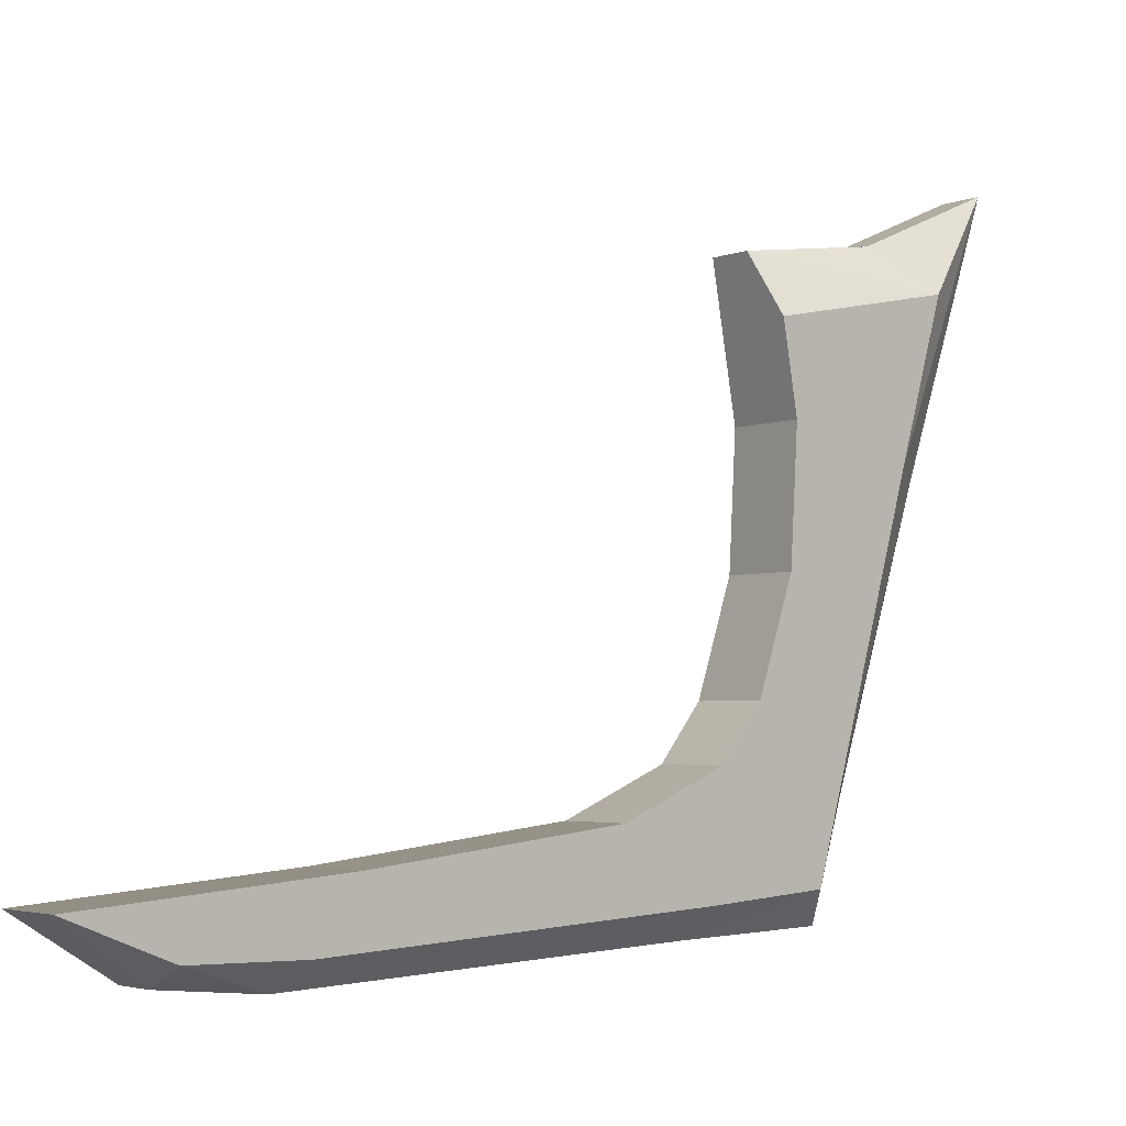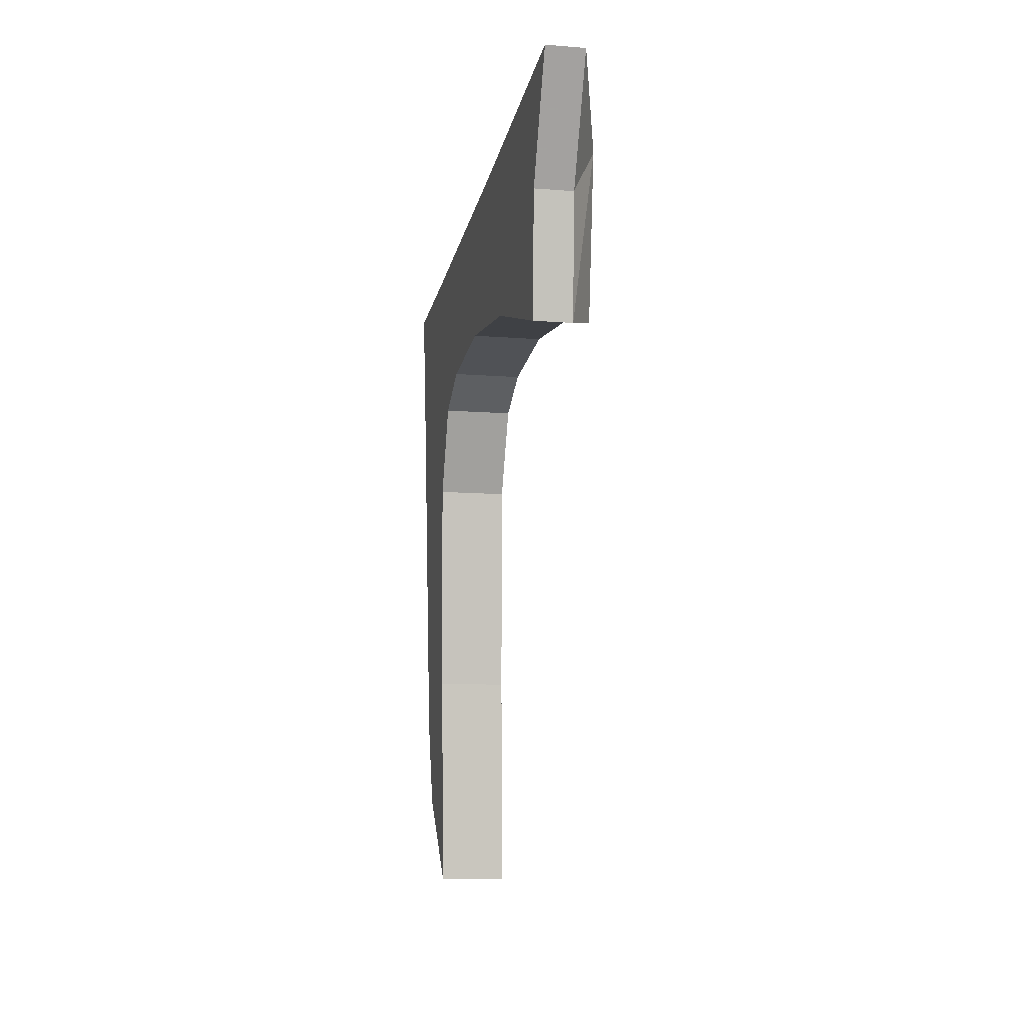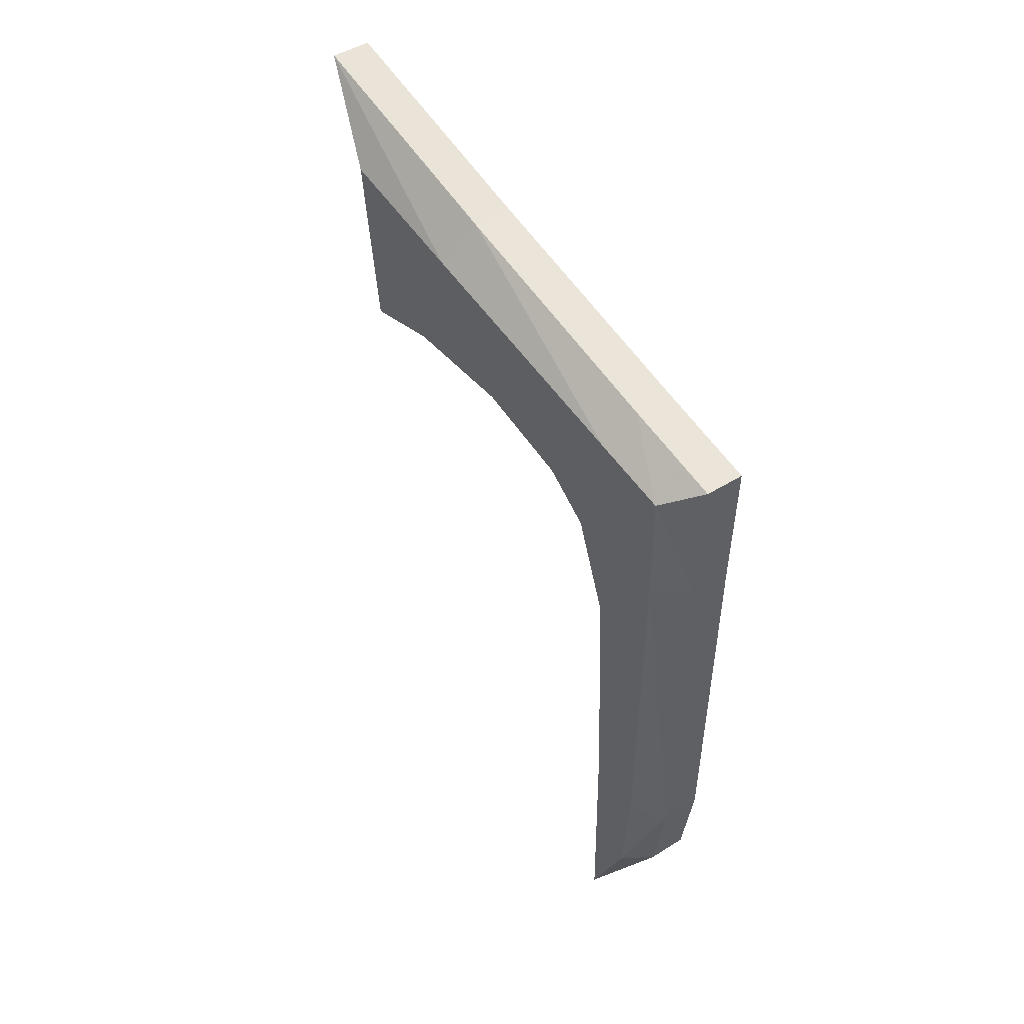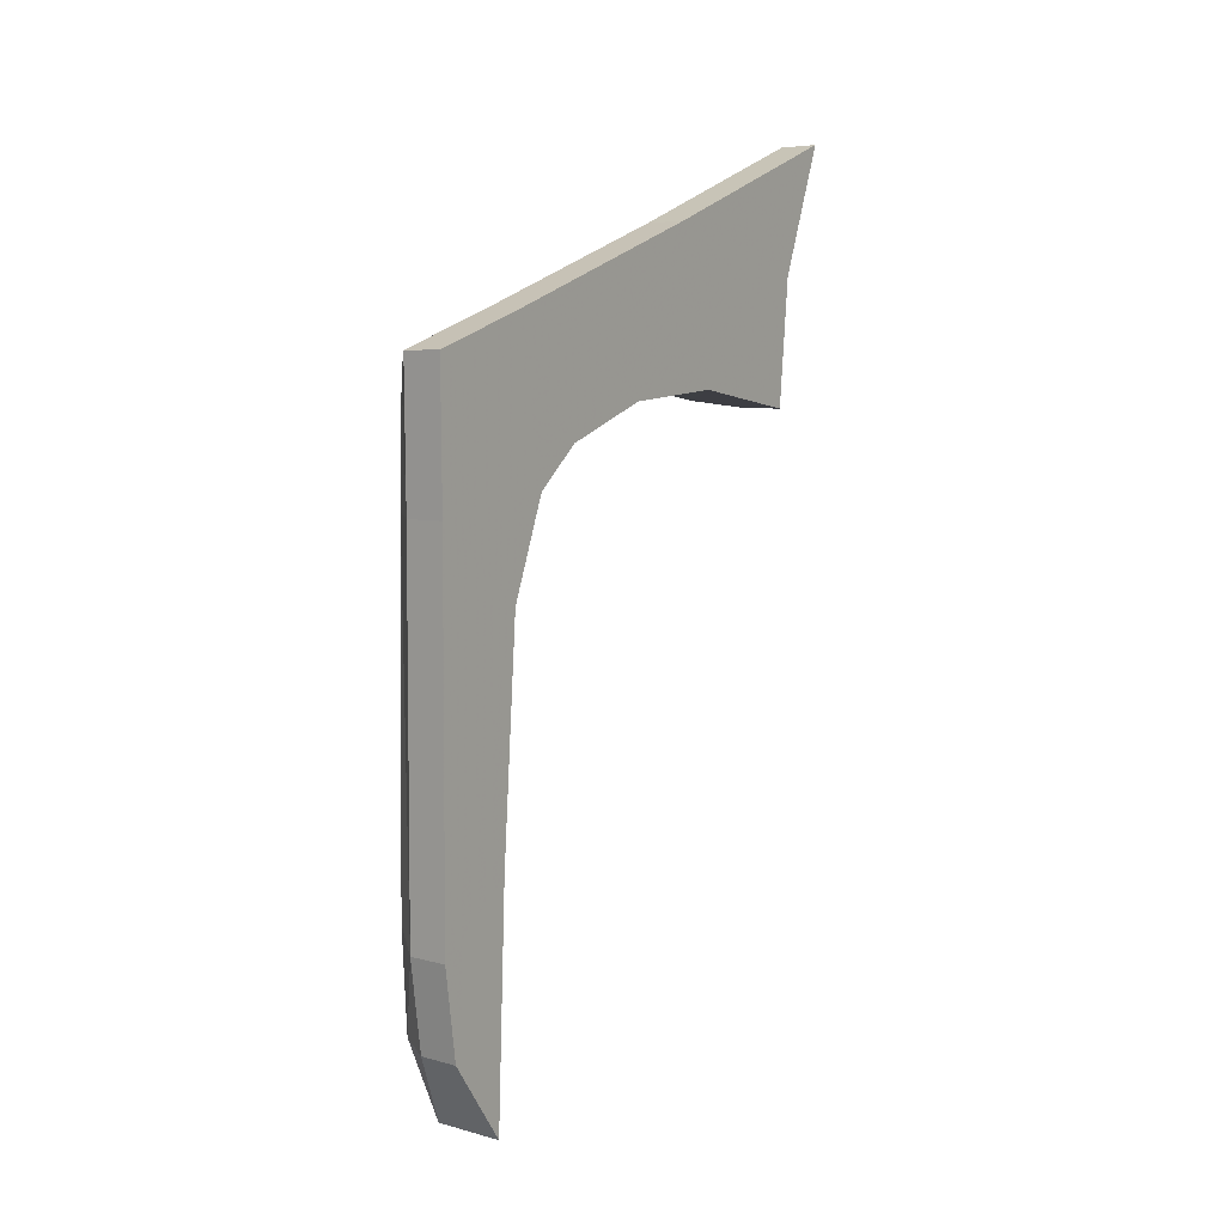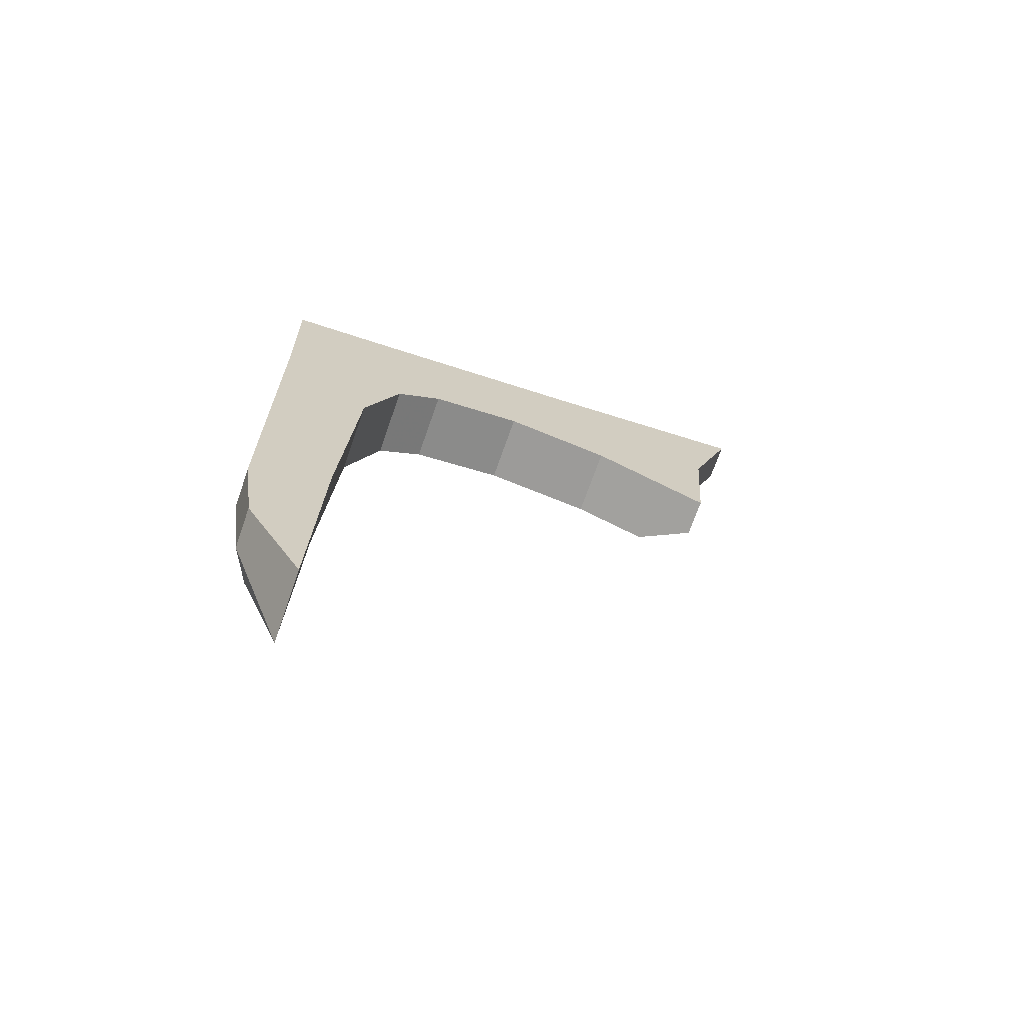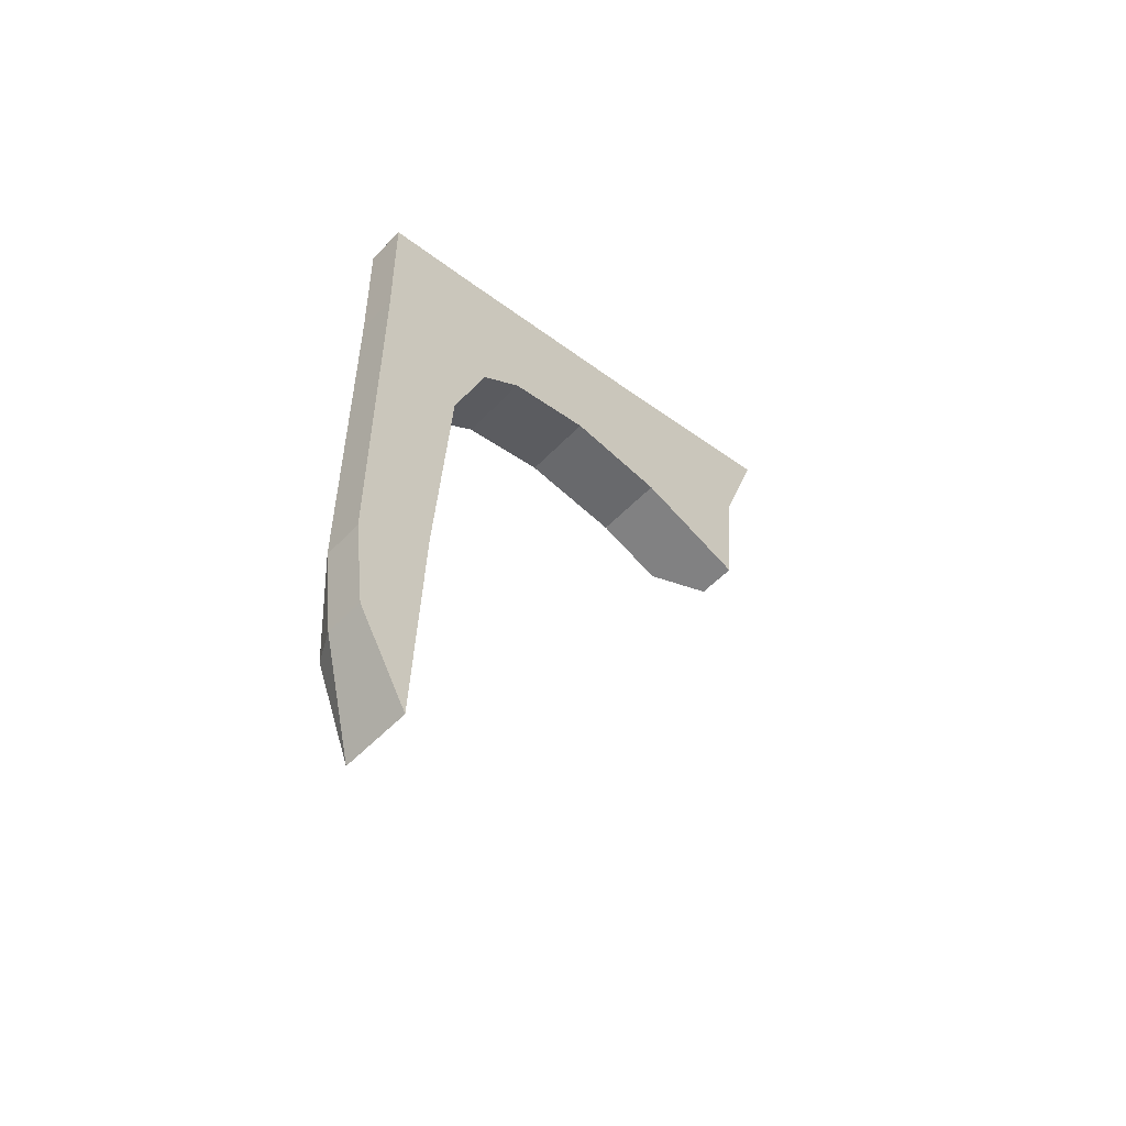
<metadata>
{"format":"obj","ext":"obj","renderer":"f3d","projection":"perspective","resolution":1024,"background":"white","views":[{"elev":1.7,"azim":51.5,"up":"+Z"},{"elev":-2.4,"azim":-14.4,"up":"+Y"},{"elev":45.0,"azim":141.0,"up":"+Y"},{"elev":8.6,"azim":-144.7,"up":"+Y"},{"elev":-69.0,"azim":-113.4,"up":"+Y"},{"elev":-53.2,"azim":-137.0,"up":"+Y"}]}
</metadata>
<code>
v 0.01573 1.027 0.03883
v 0.01328 1.221 0.1127
v 0.01351 1.194 -0.1578
v 0.01159 1.365 0.407
v 0.009224 1.538 0.04607
v 0.01233 1.3 0.2087
v 0.01156 1.377 0.644
v 0.007454 1.696 0.5468
v 0.1604 1.361 0.4175
v 0.1573 1.612 0.5824
v 0.1604 1.373 0.6545
v 0.1612 1.296 0.2192
v 0.1589 1.47 0.06983
v 0.005618 1.859 1.03
v 0.008944 1.594 0.933
v 0.1621 1.217 0.1232
v 0.1646 1.022 0.04934
v 0.1623 1.195 -0.09122
v 0.01231 1.328 0.913
v 0.1609 1.344 0.8143
v 0.09546 1.326 0.9189
v 0.1565 1.692 0.8621
v 0.08877 1.856 1.036
v 0.0906 1.694 0.5527
v 0.09209 1.591 0.9389
v 0.02176 0.5517 0.01018
v 0.02319 0.433 -0.1529
v 0.09666 1.191 -0.152
v 0.1063 0.4306 -0.1471
v 0.1716 0.4638 -0.09366
v 0.1706 0.5475 0.0207
v 0.09238 1.535 0.05194
v 0.1768 0.06407 0.007092
v 0.0279 0.06834 -0.003432
v 0.00993 1.475 -0.1635
v 0.09308 1.472 -0.1577
v 0.1594 1.427 -0.08661
v 0.1743 0.2517 -0.07878
v 0.02561 0.2443 -0.1247
v 0.1088 0.2419 -0.1189
g Boomerang:Mesh
f 1 2 3
f 4 5 6
f 7 8 4
f 9 10 11
f 12 13 9
f 8 5 4
f 10 9 13
f 14 8 15
f 16 17 18
f 12 16 13
f 6 5 2
f 7 19 8
f 19 15 8
f 20 21 7
f 21 19 7
f 22 10 23
f 10 24 23
f 24 8 23
f 23 8 14
f 20 22 21
f 22 25 21
f 25 15 21
f 21 15 19
f 26 1 27
f 1 3 27
f 3 28 27
f 28 29 27
f 18 17 30
f 17 31 30
f 8 24 5
f 24 32 5
f 20 7 11
f 7 4 11
f 11 4 9
f 4 6 9
f 9 6 12
f 6 2 12
f 12 2 16
f 2 1 16
f 16 1 17
f 1 26 17
f 17 26 31
f 31 26 33
f 26 34 33
f 20 11 22
f 11 10 22
f 15 25 14
f 14 25 23
f 25 22 23
f 3 2 35
f 2 5 35
f 35 36 3
f 3 36 28
f 36 37 28
f 37 18 28
f 28 18 29
f 18 30 29
f 29 30 38
f 16 18 13
f 18 37 13
f 30 31 38
f 31 33 38
f 35 5 36
f 5 32 36
f 36 32 37
f 37 32 13
f 32 24 13
f 13 24 10
f 39 34 27
f 34 26 27
f 34 39 33
f 39 40 33
f 33 40 38
f 38 40 29
f 40 39 29
f 29 39 27

</code>
